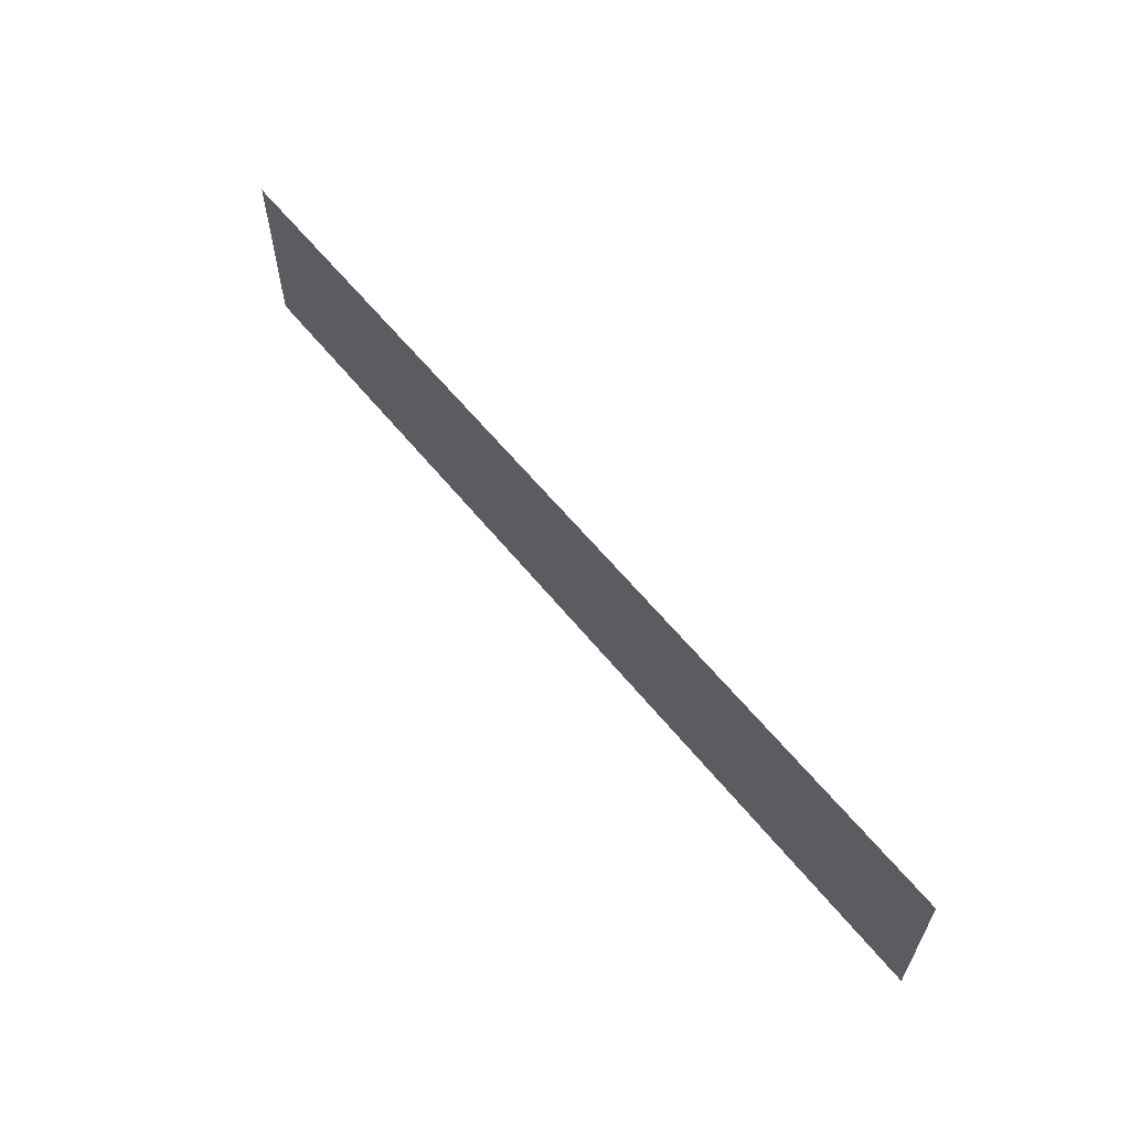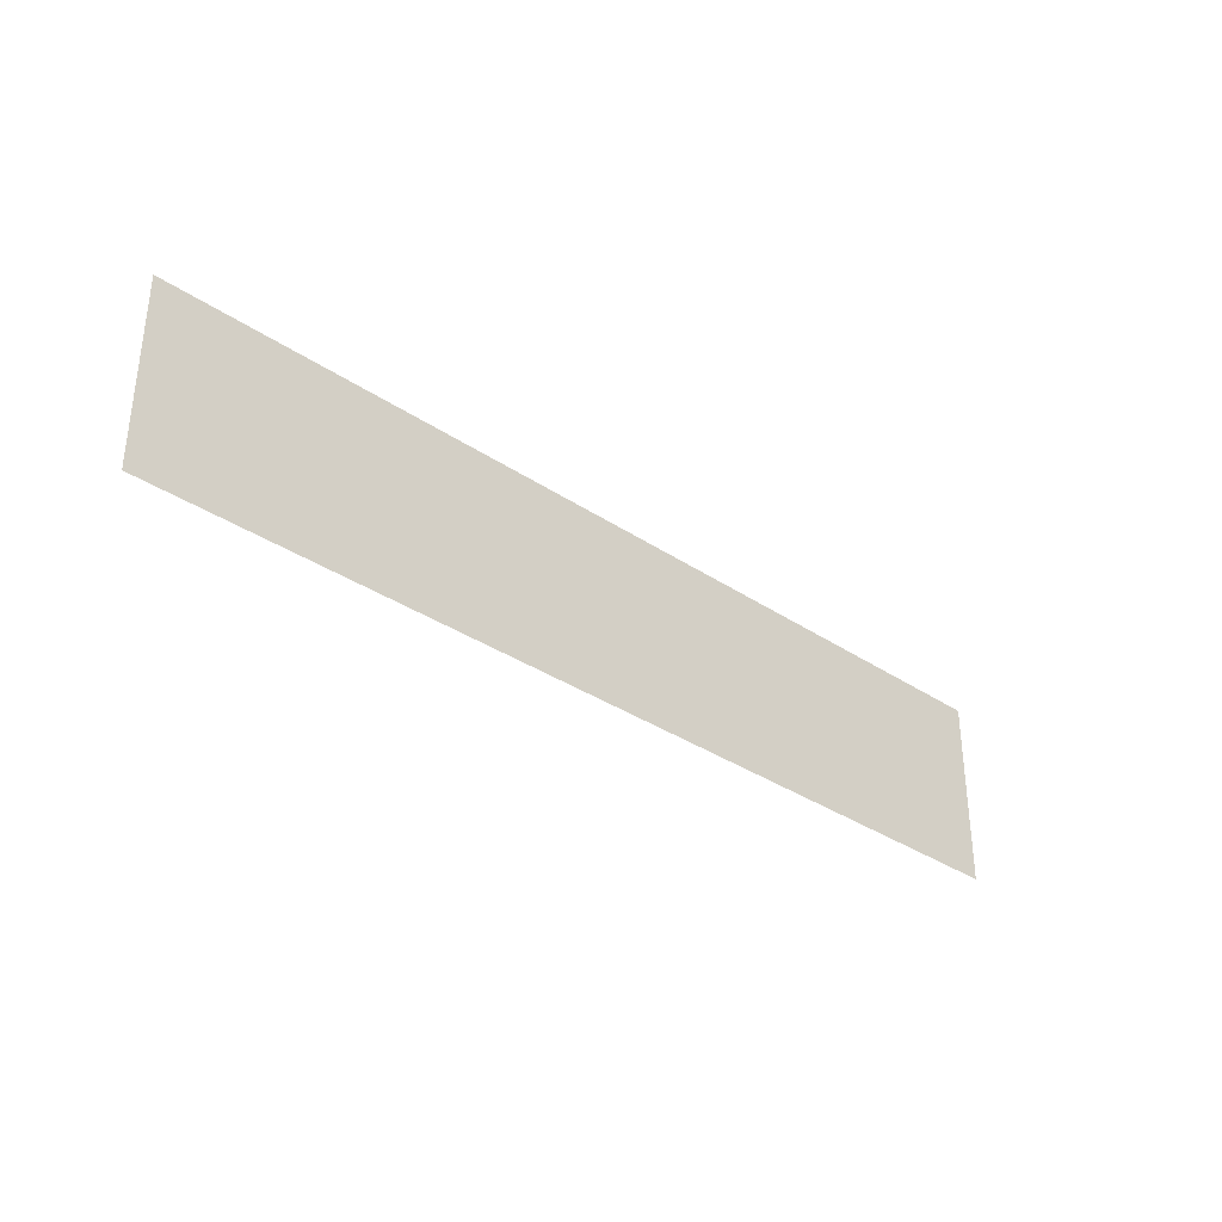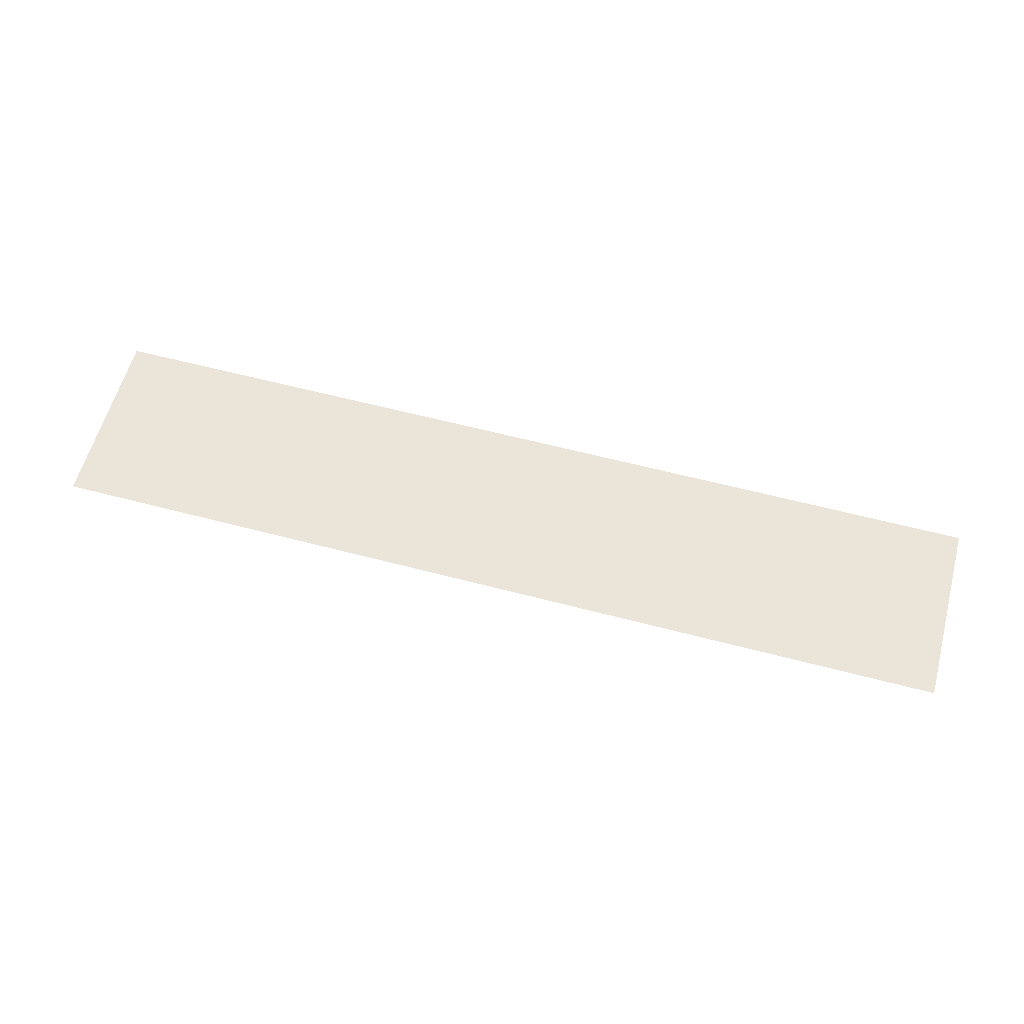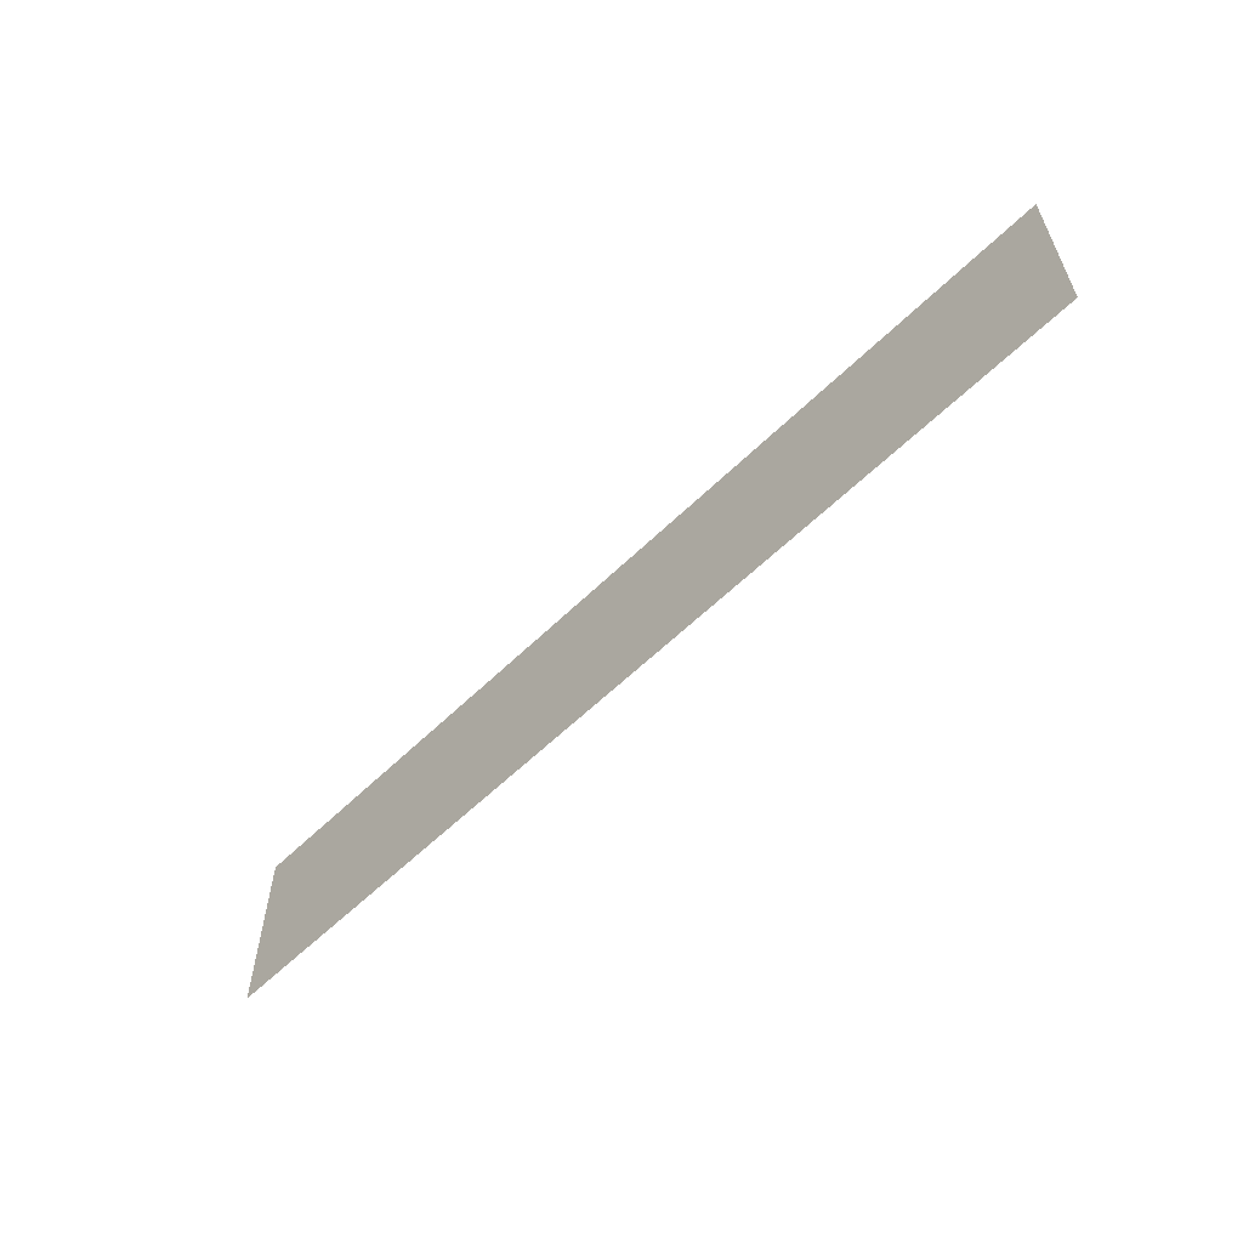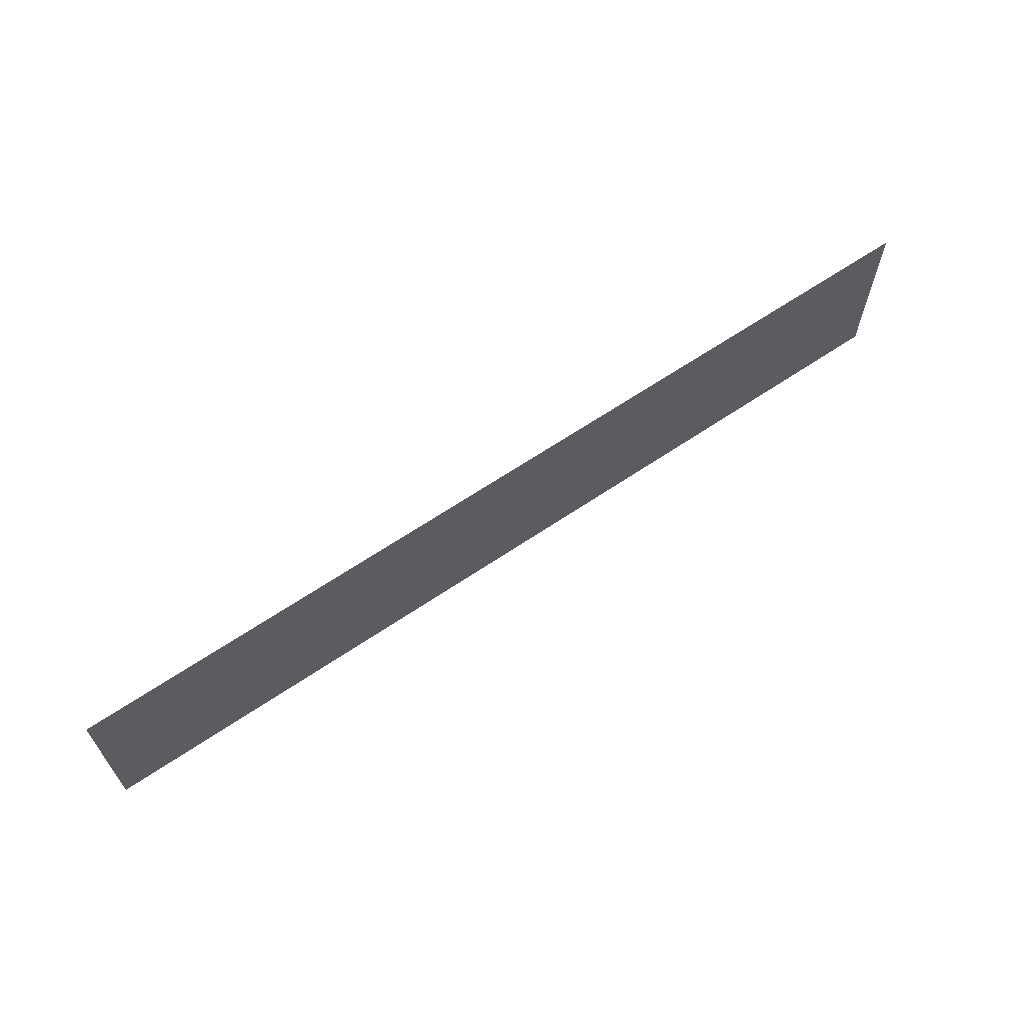
<metadata>
{"format":"obj","ext":"obj","renderer":"f3d","projection":"perspective","resolution":1024,"background":"white","views":[{"elev":60.8,"azim":-128.9,"up":"+Z"},{"elev":-34.2,"azim":137.7,"up":"+Z"},{"elev":59.4,"azim":15.2,"up":"+Y"},{"elev":-58.5,"azim":-134.8,"up":"+Z"},{"elev":64.5,"azim":145.7,"up":"+Z"}]}
</metadata>
<code>
o Plane
v -25 0 5
v 25 0 5
v -25 0 -5
v 25 0 -5
f 1 2 4 3

</code>
